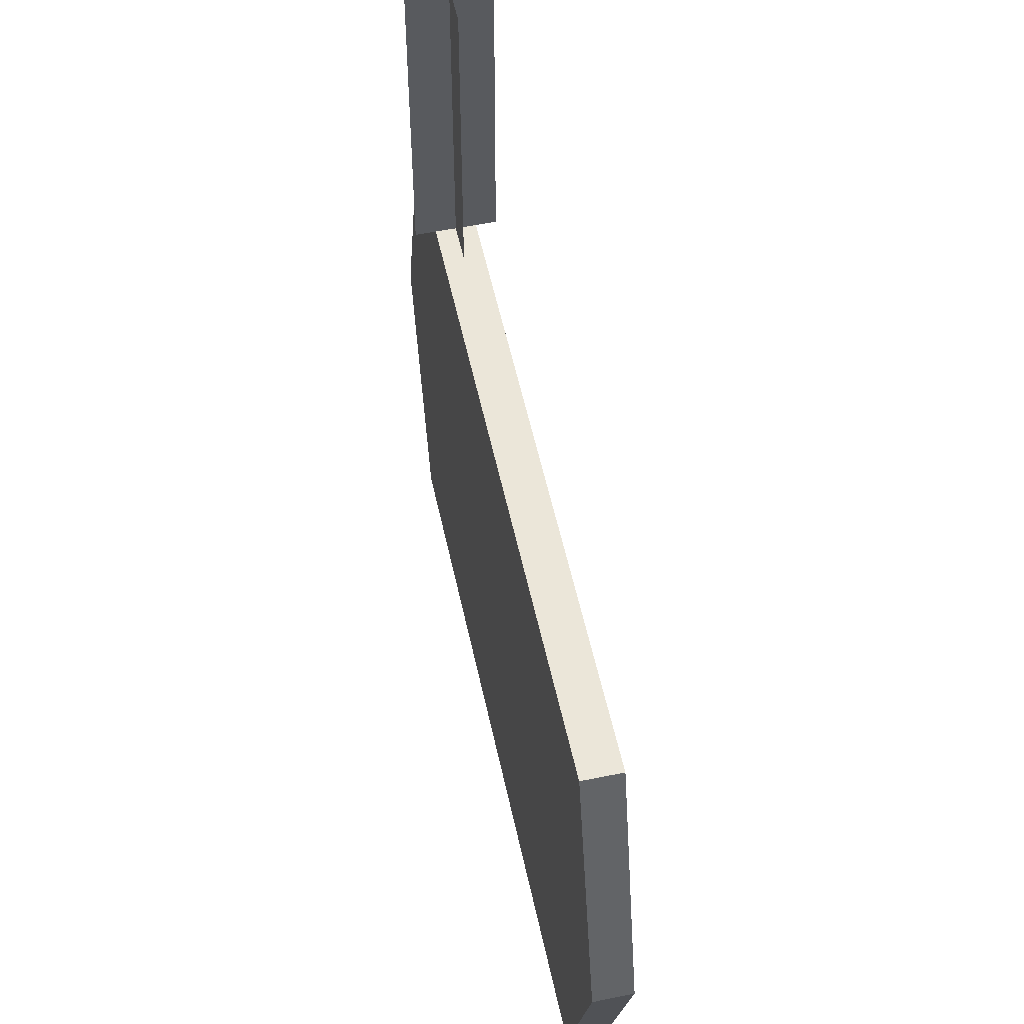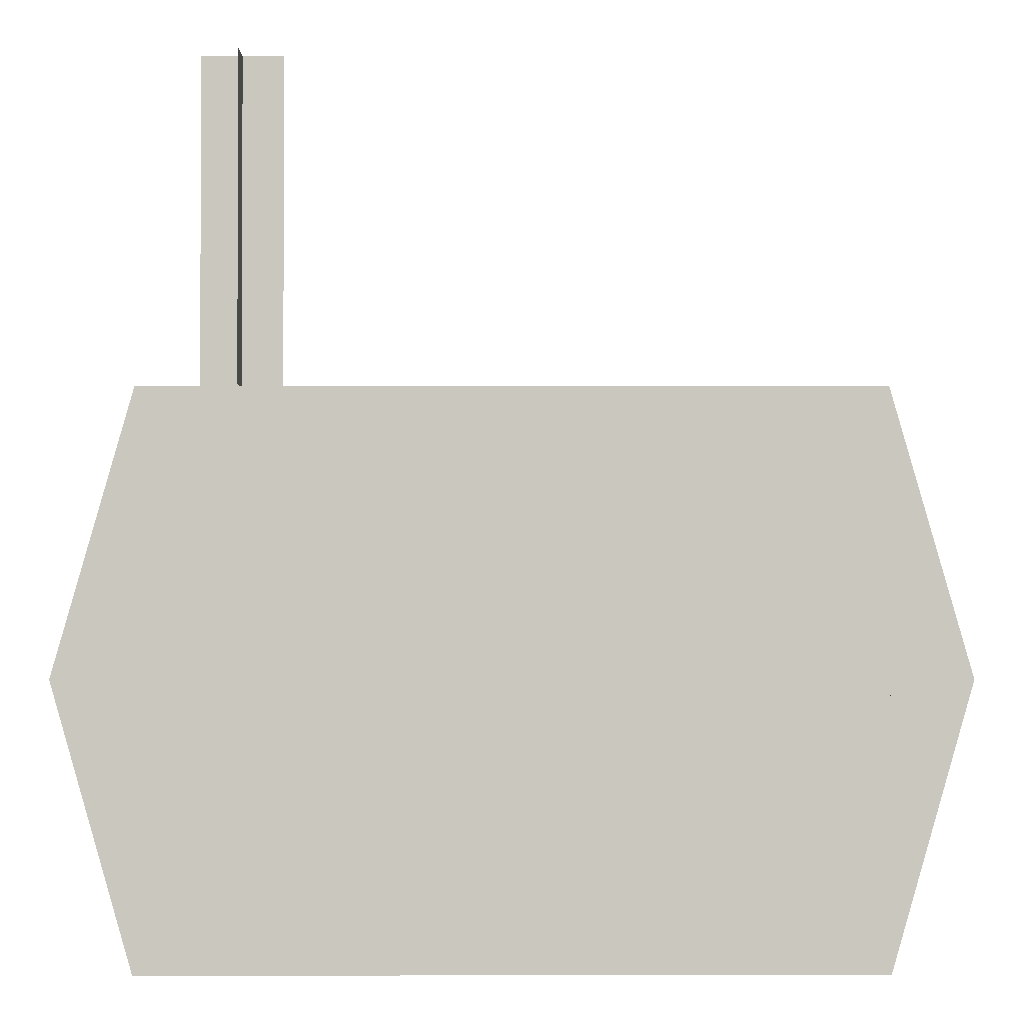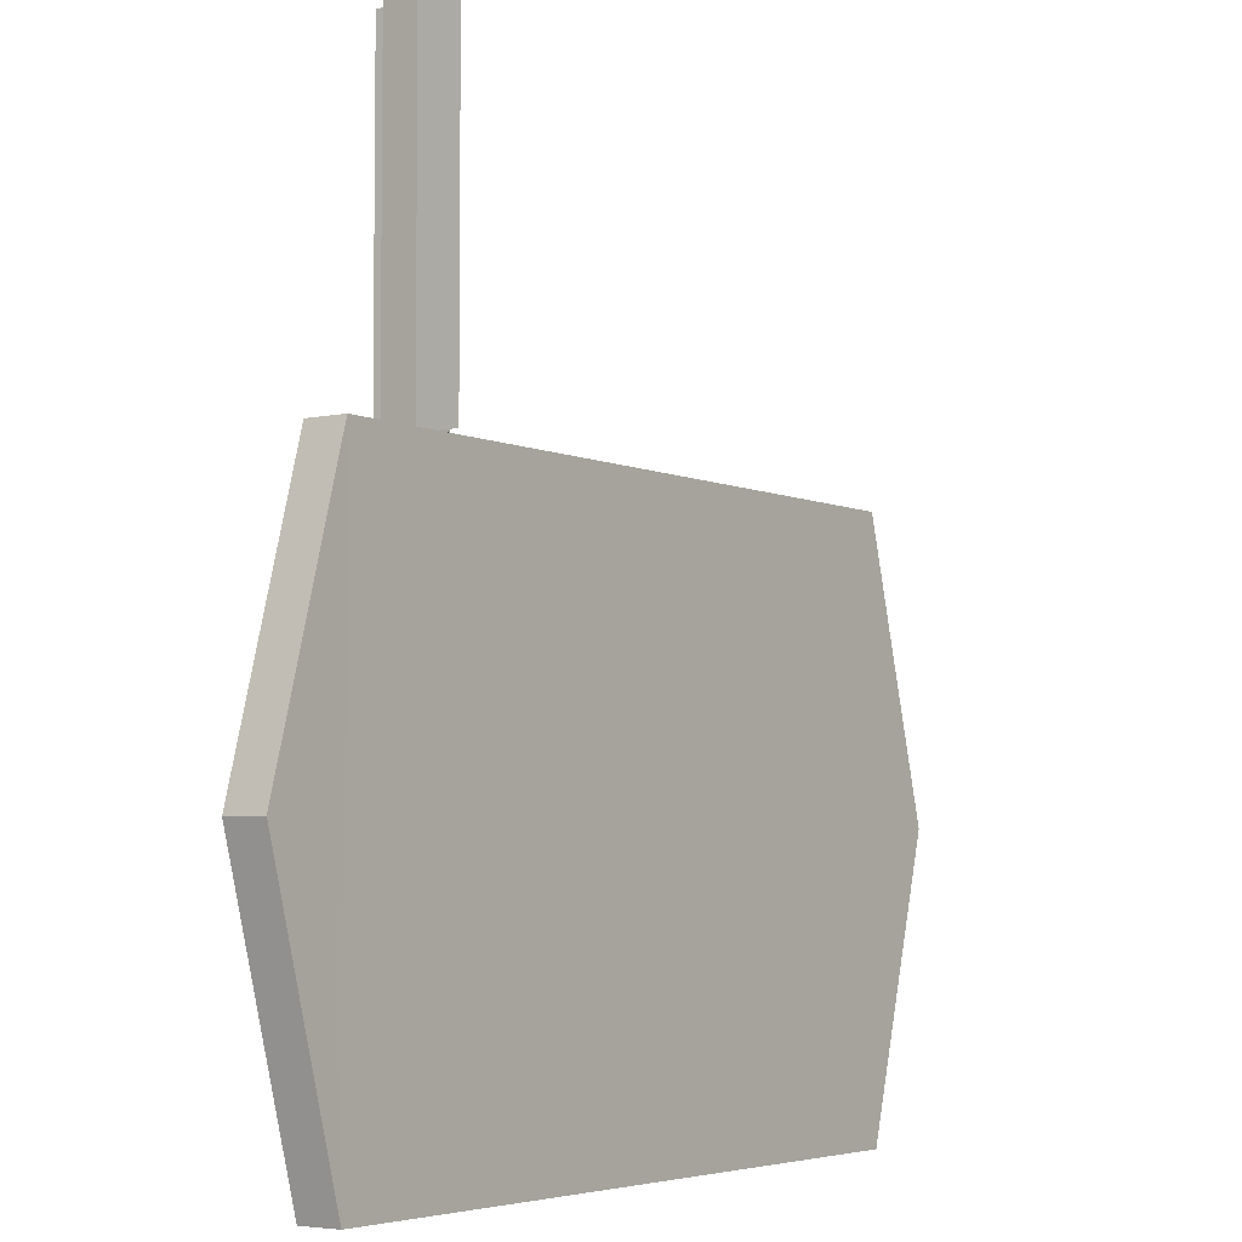
<metadata>
{"format":"obj","ext":"obj","renderer":"f3d","projection":"perspective","resolution":1024,"background":"white","views":[{"elev":55.7,"azim":-102.2,"up":"+Y"},{"elev":-1.6,"azim":179.8,"up":"+Y"},{"elev":-4.6,"azim":125.0,"up":"+Y"}]}
</metadata>
<code>
o Default
v 1 0 0
v 1 4 0
v 0 4 0
v 0 0 0
v 0.5 0 -0.5
v 0.5 4 0.5
v 0.5 4 -0.5
v 0.5 0 0.5
v 0.5 0 0.5
v 0.5 4 -0.5
v 0.5 4 0.5
v 0.5 0 -0.5
v 0 0 0
v 1 4 0
v 0 4 0
v 1 0 0
v -5.25 -7 -0.25
v -6.25 -6 -0.25
v -5.25 -6 -0.25
v -6.25 -7 -0.25
v -4.25 -7 -0.25
v -5.25 -6 -0.25
v -4.25 -6 -0.25
v -5.25 -7 -0.25
v -0.25 -7 -0.25
v -1.25 -6 -0.25
v -0.25 -6 -0.25
v -1.25 -7 -0.25
v -2.25 -7 -0.25
v -3.25 -6 -0.25
v -2.25 -6 -0.25
v -3.25 -7 -0.25
v -3.25 -7 -0.25
v -4.25 -6 -0.25
v -3.25 -6 -0.25
v -4.25 -7 -0.25
v -1.25 -7 -0.25
v -2.25 -6 -0.25
v -1.25 -6 -0.25
v -2.25 -7 -0.25
v 0.75 -7 -0.25
v -0.25 -6 -0.25
v 0.75 -6 -0.25
v -0.25 -7 -0.25
v -5.25 -2 -0.25
v -6.25 -1 -0.25
v -5.25 -1 -0.25
v -6.25 -2 -0.25
v -5.25 -3 -0.25
v -6.25 -2 -0.25
v -5.25 -2 -0.25
v -6.25 -3 -0.25
v -5.25 -4 -0.25
v -6.25 -3 -0.25
v -5.25 -3 -0.25
v -6.25 -4 -0.25
v -5.25 -5 -0.25
v -6.25 -4 -0.25
v -5.25 -4 -0.25
v -6.25 -5 -0.25
v -5.25 -6 -0.25
v -6.25 -5 -0.25
v -5.25 -5 -0.25
v -6.25 -6 -0.25
v -4.25 -6 -0.25
v -5.25 -5 -0.25
v -4.25 -5 -0.25
v -5.25 -6 -0.25
v -4.25 -5 -0.25
v -5.25 -4 -0.25
v -4.25 -4 -0.25
v -5.25 -5 -0.25
v -4.25 -4 -0.25
v -5.25 -3 -0.25
v -4.25 -3 -0.25
v -5.25 -4 -0.25
v -4.25 -3 -0.25
v -5.25 -2 -0.25
v -4.25 -2 -0.25
v -5.25 -3 -0.25
v -4.25 -2 -0.25
v -5.25 -1 -0.25
v -4.25 -1 -0.25
v -5.25 -2 -0.25
v -2.25 -2 -0.25
v -3.25 -1 -0.25
v -2.25 -1 -0.25
v -3.25 -2 -0.25
v -2.25 -3 -0.25
v -3.25 -2 -0.25
v -2.25 -2 -0.25
v -3.25 -3 -0.25
v -2.25 -4 -0.25
v -3.25 -3 -0.25
v -2.25 -3 -0.25
v -3.25 -4 -0.25
v -2.25 -5 -0.25
v -3.25 -4 -0.25
v -2.25 -4 -0.25
v -3.25 -5 -0.25
v -2.25 -6 -0.25
v -3.25 -5 -0.25
v -2.25 -5 -0.25
v -3.25 -6 -0.25
v -0.25 -6 -0.25
v -1.25 -5 -0.25
v -0.25 -5 -0.25
v -1.25 -6 -0.25
v -0.25 -5 -0.25
v -1.25 -4 -0.25
v -0.25 -4 -0.25
v -1.25 -5 -0.25
v -0.25 -4 -0.25
v -1.25 -3 -0.25
v -0.25 -3 -0.25
v -1.25 -4 -0.25
v -0.25 -3 -0.25
v -1.25 -2 -0.25
v -0.25 -2 -0.25
v -1.25 -3 -0.25
v -0.25 -2 -0.25
v -1.25 -1 -0.25
v -0.25 -1 -0.25
v -1.25 -2 -0.25
v 0.75 -6 -0.25
v -0.25 -5 -0.25
v 0.75 -5 -0.25
v -0.25 -6 -0.25
v 0.75 -5 -0.25
v -0.25 -4 -0.25
v 0.75 -4 -0.25
v -0.25 -5 -0.25
v 0.75 -4 -0.25
v -0.25 -3 -0.25
v 0.75 -3 -0.25
v -0.25 -4 -0.25
v 0.75 -3 -0.25
v -0.25 -2 -0.25
v 0.75 -2 -0.25
v -0.25 -3 -0.25
v 0.75 -2 -0.25
v -0.25 -1 -0.25
v 0.75 -1 -0.25
v -0.25 -2 -0.25
v -1.25 -6 -0.25
v -2.25 -5 -0.25
v -1.25 -5 -0.25
v -2.25 -6 -0.25
v -1.25 -5 -0.25
v -2.25 -4 -0.25
v -1.25 -4 -0.25
v -2.25 -5 -0.25
v -1.25 -4 -0.25
v -2.25 -3 -0.25
v -1.25 -3 -0.25
v -2.25 -4 -0.25
v -1.25 -3 -0.25
v -2.25 -2 -0.25
v -1.25 -2 -0.25
v -2.25 -3 -0.25
v -1.25 -2 -0.25
v -2.25 -1 -0.25
v -1.25 -1 -0.25
v -2.25 -2 -0.25
v -3.25 -6 -0.25
v -4.25 -5 -0.25
v -3.25 -5 -0.25
v -4.25 -6 -0.25
v -3.25 -5 -0.25
v -4.25 -4 -0.25
v -3.25 -4 -0.25
v -4.25 -5 -0.25
v -3.25 -4 -0.25
v -4.25 -3 -0.25
v -3.25 -3 -0.25
v -4.25 -4 -0.25
v -3.25 -3 -0.25
v -4.25 -2 -0.25
v -3.25 -2 -0.25
v -4.25 -3 -0.25
v -3.25 -2 -0.25
v -4.25 -1 -0.25
v -3.25 -1 -0.25
v -4.25 -2 -0.25
v -6.25 -2 -0.25
v -7.25 -1 -0.25
v -6.25 -1 -0.25
v -7.25 -2 -0.25
v -6.25 -3 -0.25
v -7.25 -2 -0.25
v -6.25 -2 -0.25
v -7.25 -3 -0.25
v -6.25 -4 -0.25
v -7.25 -3 -0.25
v -6.25 -3 -0.25
v -7.25 -4 -0.25
v -6.25 -5 -0.25
v -7.25 -4 -0.25
v -6.25 -4 -0.25
v -7.25 -5 -0.25
v -6.25 -6 -0.25
v -7.25 -5 -0.25
v -6.25 -5 -0.25
v -7.25 -6 -0.25
v -6.25 -7 -0.25
v -7.25 -6 -0.25
v -6.25 -6 -0.25
v -7.25 -7 -0.25
v 1.75 -7 -0.25
v 0.75 -6 -0.25
v 1.75 -6 -0.25
v 0.75 -7 -0.25
v 1.75 -6 -0.25
v 0.75 -5 -0.25
v 1.75 -5 -0.25
v 0.75 -6 -0.25
v 1.75 -5 -0.25
v 0.75 -4 -0.25
v 1.75 -4 -0.25
v 0.75 -5 -0.25
v 1.75 -4 -0.25
v 0.75 -3 -0.25
v 1.75 -3 -0.25
v 0.75 -4 -0.25
v 1.75 -3 -0.25
v 0.75 -2 -0.25
v 1.75 -2 -0.25
v 0.75 -3 -0.25
v 1.75 -2 -0.25
v 0.75 -1 -0.25
v 1.75 -1 -0.25
v 0.75 -2 -0.25
v -6.25 -1 -0.25
v -7.25 2.134e-05 -0.2499
v -6.25 2.134e-05 -0.2499
v -7.25 -1 -0.25
v -5.25 -1 -0.25
v -6.25 2.134e-05 -0.2499
v -5.25 2.384e-05 -0.2499
v -6.25 -1 -0.25
v -4.25 -1 -0.25
v -5.25 2.384e-05 -0.2499
v -4.25 2.003e-05 -0.2499
v -5.25 -1 -0.25
v -3.25 -1 -0.25
v -4.25 2.003e-05 -0.2499
v -3.25 1.806e-05 -0.2499
v -4.25 -1 -0.25
v -2.25 -1 -0.25
v -3.25 1.806e-05 -0.2499
v -2.25 8.762e-06 -0.2499
v -3.25 -1 -0.25
v -1.25 -1 -0.25
v -2.25 8.762e-06 -0.2499
v -1.25 1.019e-05 -0.2499
v -2.25 -1 -0.25
v -0.25 -1 -0.25
v -1.25 1.019e-05 -0.2499
v -0.25 1.514e-05 -0.2499
v -1.25 -1 -0.25
v 0.75 -1 -0.25
v -0.25 1.514e-05 -0.2499
v 0.75 3.541e-05 -0.2499
v -0.25 -1 -0.25
v 1.75 -1 -0.25
v 0.75 3.541e-05 -0.2499
v 1.75 1.925e-05 -0.2499
v 0.75 -1 -0.25
v -7.25 2.134e-05 -0.2499
v -7.25 -7 -0.25
v -8.25 -3.5 -0.25
v -7.25 -3.5 -0.25
v 1.75 0 0.25
v 1.75 -7 0.25
v 2.75 -3.5 0.25
v 1.75 -3.5 0.25
v 1.75 -7 -0.25
v 1.75 1.925e-05 -0.2499
v 2.75 -3.5 -0.25
v 1.75 -3.5 -0.25
v 1.75 -7 0.25
v 2.75 -3.5 -0.25
v 2.75 -3.5 0.25
v 1.75 -7 -0.25
v 2.75 -3.5 0.25
v 1.75 1.925e-05 -0.2499
v 1.75 0 0.25
v 2.75 -3.5 -0.25
v -7.25 -3.5 0.25
v -6.25 -3 0.25
v -7.25 -3 0.25
v -6.25 -3.5 0.25
v -7.25 -7 0.25
v -7.25 0 0.25
v -8.25 -3.5 0.25
v -7.25 -3.5 0.25
v -7.25 -7 -0.25
v -8.25 -3.5 0.25
v -8.25 -3.5 -0.25
v -7.25 -7 0.25
v -8.25 -3.5 -0.25
v -7.25 0 0.25
v -7.25 2.134e-05 -0.2499
v -8.25 -3.5 0.25
v 0.75 -7 -0.25
v 1.75 -7 0.25
v 0.75 -7 0.25
v 1.75 -7 -0.25
v -0.25 -7 -0.25
v 0.75 -7 0.25
v -0.25 -7 0.25
v 0.75 -7 -0.25
v -1.25 -7 -0.25
v -0.25 -7 0.25
v -1.25 -7 0.25
v -0.25 -7 -0.25
v -2.25 -7 -0.25
v -1.25 -7 0.25
v -2.25 -7 0.25
v -1.25 -7 -0.25
v -3.25 -7 -0.25
v -2.25 -7 0.25
v -3.25 -7 0.25
v -2.25 -7 -0.25
v -4.25 -7 -0.25
v -3.25 -7 0.25
v -4.25 -7 0.25
v -3.25 -7 -0.25
v -5.25 -7 -0.25
v -4.25 -7 0.25
v -5.25 -7 0.25
v -4.25 -7 -0.25
v -6.25 -7 -0.25
v -5.25 -7 0.25
v -6.25 -7 0.25
v -5.25 -7 -0.25
v -7.25 -7 -0.25
v -6.25 -7 0.25
v -7.25 -7 0.25
v -6.25 -7 -0.25
v 0.75 5.329e-15 0.25
v 1.75 1.925e-05 -0.2499
v 0.75 3.541e-05 -0.2499
v 1.75 0 0.25
v -0.25 1.238e-12 0.25
v 0.75 3.541e-05 -0.2499
v -0.25 1.514e-05 -0.2499
v 0.75 5.329e-15 0.25
v -1.25 -1.235e-13 0.25
v -0.25 1.514e-05 -0.2499
v -1.25 1.019e-05 -0.2499
v -0.25 1.238e-12 0.25
v -2.25 -6.661e-14 0.25
v -1.25 1.019e-05 -0.2499
v -2.25 8.762e-06 -0.2499
v -1.25 -1.235e-13 0.25
v -3.25 -2.842e-14 0.25
v -2.25 8.762e-06 -0.2499
v -3.25 1.806e-05 -0.2499
v -2.25 -6.661e-14 0.25
v -4.25 -3.002e-13 0.25
v -3.25 1.806e-05 -0.2499
v -4.25 2.003e-05 -0.2499
v -3.25 -2.842e-14 0.25
v -5.25 6.324e-13 0.25
v -4.25 2.003e-05 -0.2499
v -5.25 2.384e-05 -0.2499
v -4.25 -3.002e-13 0.25
v -6.25 6.901e-13 0.25
v -5.25 2.384e-05 -0.2499
v -6.25 2.134e-05 -0.2499
v -5.25 6.324e-13 0.25
v -7.25 0 0.25
v -6.25 2.134e-05 -0.2499
v -7.25 2.134e-05 -0.2499
v -6.25 6.901e-13 0.25
v -1.25 -4 0.25
v -0.25 -3 0.25
v -1.25 -3 0.25
v -0.25 -4 0.25
v -1.25 -3 0.25
v -0.25 -2 0.25
v -1.25 -2 0.25
v -0.25 -3 0.25
v -1.25 -2 0.25
v -0.25 -1 0.25
v -1.25 -1 0.25
v -0.25 -2 0.25
v -2.25 -2 0.25
v -1.25 -1 0.25
v -2.25 -1 0.25
v -1.25 -2 0.25
v -2.25 -3 0.25
v -1.25 -2 0.25
v -2.25 -2 0.25
v -1.25 -3 0.25
v 0.75 -2 0.25
v 1.75 -1 0.25
v 0.75 -1 0.25
v 1.75 -2 0.25
v 0.75 -3 0.25
v 1.75 -2 0.25
v 0.75 -2 0.25
v 1.75 -3 0.25
v 0.75 -4 0.25
v 1.75 -3 0.25
v 0.75 -3 0.25
v 1.75 -4 0.25
v 0.75 -5 0.25
v 1.75 -4 0.25
v 0.75 -4 0.25
v 1.75 -5 0.25
v 0.75 -6 0.25
v 1.75 -5 0.25
v 0.75 -5 0.25
v 1.75 -6 0.25
v 0.75 -7 0.25
v 1.75 -6 0.25
v 0.75 -6 0.25
v 1.75 -7 0.25
v 0.75 -1 0.25
v 1.75 0 0.25
v 0.75 5.329e-15 0.25
v 1.75 -1 0.25
v -0.25 -1 0.25
v 0.75 5.329e-15 0.25
v -0.25 1.238e-12 0.25
v 0.75 -1 0.25
v -0.25 -3 0.25
v 0.75 -2 0.25
v -0.25 -2 0.25
v 0.75 -3 0.25
v -0.25 -4 0.25
v 0.75 -3 0.25
v -0.25 -3 0.25
v 0.75 -4 0.25
v -0.25 -5 0.25
v 0.75 -4 0.25
v -0.25 -4 0.25
v 0.75 -5 0.25
v -0.25 -6 0.25
v 0.75 -5 0.25
v -0.25 -5 0.25
v 0.75 -6 0.25
v -0.25 -7 0.25
v 0.75 -6 0.25
v -0.25 -6 0.25
v 0.75 -7 0.25
v -1.25 -7 0.25
v -0.25 -6 0.25
v -1.25 -6 0.25
v -0.25 -7 0.25
v -2.25 -7 0.25
v -1.25 -6 0.25
v -2.25 -6 0.25
v -1.25 -7 0.25
v -3.25 -7 0.25
v -2.25 -6 0.25
v -3.25 -6 0.25
v -2.25 -7 0.25
v -4.25 -7 0.25
v -3.25 -6 0.25
v -4.25 -6 0.25
v -3.25 -7 0.25
v -6.25 -5 0.25
v -2.25 -1 0.25
v -6.25 -1 0.25
v -2.25 -5 0.25
v -1.25 -1 0.25
v -0.25 1.238e-12 0.25
v -1.25 -1.235e-13 0.25
v -0.25 -1 0.25
v -3.25 -1 0.25
v -2.25 -6.661e-14 0.25
v -3.25 -2.842e-14 0.25
v -2.25 -1 0.25
v -4.25 -1 0.25
v -3.25 -2.842e-14 0.25
v -4.25 -3.002e-13 0.25
v -3.25 -1 0.25
v -1.25 -5 0.25
v -0.25 -4 0.25
v -1.25 -4 0.25
v -0.25 -5 0.25
v -2.25 -5 0.25
v -1.25 -4 0.25
v -2.25 -4 0.25
v -1.25 -5 0.25
v -2.25 -4 0.25
v -1.25 -3 0.25
v -2.25 -3 0.25
v -1.25 -4 0.25
v -5.25 -1 0.25
v -4.25 -3.002e-13 0.25
v -5.25 6.324e-13 0.25
v -4.25 -1 0.25
v -7.25 -2 0.25
v -6.25 -1 0.25
v -7.25 -1 0.25
v -6.25 -2 0.25
v -7.25 -1 0.25
v -6.25 6.901e-13 0.25
v -7.25 0 0.25
v -6.25 -1 0.25
v -6.25 -1 0.25
v -5.25 6.324e-13 0.25
v -6.25 6.901e-13 0.25
v -5.25 -1 0.25
v -0.25 -2 0.25
v 0.75 -1 0.25
v -0.25 -1 0.25
v 0.75 -2 0.25
v -6.25 -6 0.25
v -0.25 -5 0.25
v -6.25 -5 0.25
v -0.25 -6 0.25
v -5.25 -7 0.25
v -4.25 -6 0.25
v -5.25 -6 0.25
v -4.25 -7 0.25
v -6.25 -7 0.25
v -5.25 -6 0.25
v -6.25 -6 0.25
v -5.25 -7 0.25
v -2.25 -1 0.25
v -1.25 -1.235e-13 0.25
v -2.25 -6.661e-14 0.25
v -1.25 -1 0.25
v -7.25 -3 0.25
v -6.25 -2 0.25
v -7.25 -2 0.25
v -6.25 -3 0.25
v -7.25 -4 0.25
v -6.25 -3.5 0.25
v -7.25 -3.5 0.25
v -6.25 -4 0.25
v -7.25 -5 0.25
v -6.25 -4 0.25
v -7.25 -4 0.25
v -6.25 -5 0.25
v -7.25 -6 0.25
v -6.25 -5 0.25
v -7.25 -5 0.25
v -6.25 -6 0.25
v -7.25 -7 0.25
v -6.25 -6 0.25
v -7.25 -6 0.25
v -6.25 -7 0.25
g RobotID
f 1 3 2
f 1 4 3
f 5 6 7
f 5 8 6
f 9 10 11
f 9 12 10
f 13 14 15
f 13 16 14
f 17 18 19
f 17 20 18
f 21 22 23
f 21 24 22
f 25 26 27
f 25 28 26
f 29 30 31
f 29 32 30
f 33 34 35
f 33 36 34
f 37 38 39
f 37 40 38
f 41 42 43
f 41 44 42
f 45 46 47
f 45 48 46
f 49 50 51
f 49 52 50
f 53 54 55
f 53 56 54
f 57 58 59
f 57 60 58
f 61 62 63
f 61 64 62
f 65 66 67
f 65 68 66
f 69 70 71
f 69 72 70
f 73 74 75
f 73 76 74
f 77 78 79
f 77 80 78
f 81 82 83
f 81 84 82
f 85 86 87
f 85 88 86
f 89 90 91
f 89 92 90
f 93 94 95
f 93 96 94
f 97 98 99
f 97 100 98
f 101 102 103
f 101 104 102
f 105 106 107
f 105 108 106
f 109 110 111
f 109 112 110
f 113 114 115
f 113 116 114
f 117 118 119
f 117 120 118
f 121 122 123
f 121 124 122
f 125 126 127
f 125 128 126
f 129 130 131
f 129 132 130
f 133 134 135
f 133 136 134
f 137 138 139
f 137 140 138
f 141 142 143
f 141 144 142
f 145 146 147
f 145 148 146
f 149 150 151
f 149 152 150
f 153 154 155
f 153 156 154
f 157 158 159
f 157 160 158
f 161 162 163
f 161 164 162
f 165 166 167
f 165 168 166
f 169 170 171
f 169 172 170
f 173 174 175
f 173 176 174
f 177 178 179
f 177 180 178
f 181 182 183
f 181 184 182
f 185 186 187
f 185 188 186
f 189 190 191
f 189 192 190
f 193 194 195
f 193 196 194
f 197 198 199
f 197 200 198
f 201 202 203
f 201 204 202
f 205 206 207
f 205 208 206
f 209 210 211
f 209 212 210
f 213 214 215
f 213 216 214
f 217 218 219
f 217 220 218
f 221 222 223
f 221 224 222
f 225 226 227
f 225 228 226
f 229 230 231
f 229 232 230
f 233 234 235
f 233 236 234
f 237 238 239
f 237 240 238
f 241 242 243
f 241 244 242
f 245 246 247
f 245 248 246
f 249 250 251
f 249 252 250
f 253 254 255
f 253 256 254
f 257 258 259
f 257 260 258
f 261 262 263
f 261 264 262
f 265 266 267
f 265 268 266
f 269 270 271
f 269 272 270
f 273 274 275
f 273 276 274
f 277 278 279
f 277 280 278
f 281 282 283
f 281 284 282
f 285 286 287
f 285 288 286
f 289 290 291
f 289 292 290
f 293 294 295
f 293 296 294
f 297 298 299
f 297 300 298
f 301 302 303
f 301 304 302
f 305 306 307
f 305 308 306
f 309 310 311
f 309 312 310
f 313 314 315
f 313 316 314
f 317 318 319
f 317 320 318
f 321 322 323
f 321 324 322
f 325 326 327
f 325 328 326
f 329 330 331
f 329 332 330
f 333 334 335
f 333 336 334
f 337 338 339
f 337 340 338
f 341 342 343
f 341 344 342
f 345 346 347
f 345 348 346
f 349 350 351
f 349 352 350
f 353 354 355
f 353 356 354
f 357 358 359
f 357 360 358
f 361 362 363
f 361 364 362
f 365 366 367
f 365 368 366
f 369 370 371
f 369 372 370
f 373 374 375
f 373 376 374
f 377 378 379
f 377 380 378
f 381 382 383
f 381 384 382
f 385 386 387
f 385 388 386
f 389 390 391
f 389 392 390
f 393 394 395
f 393 396 394
f 397 398 399
f 397 400 398
f 401 402 403
f 401 404 402
f 405 406 407
f 405 408 406
f 409 410 411
f 409 412 410
f 413 414 415
f 413 416 414
f 417 418 419
f 417 420 418
f 421 422 423
f 421 424 422
f 425 426 427
f 425 428 426
f 429 430 431
f 429 432 430
f 433 434 435
f 433 436 434
f 437 438 439
f 437 440 438
f 441 442 443
f 441 444 442
f 445 446 447
f 445 448 446
f 449 450 451
f 449 452 450
f 453 454 455
f 453 456 454
f 457 458 459
f 457 460 458
f 461 462 463
f 461 464 462
f 465 466 467
f 465 468 466
f 469 470 471
f 469 472 470
f 473 474 475
f 473 476 474
f 477 478 479
f 477 480 478
f 481 482 483
f 481 484 482
f 485 486 487
f 485 488 486
f 489 490 491
f 489 492 490
f 493 494 495
f 493 496 494
f 497 498 499
f 497 500 498
f 501 502 503
f 501 504 502
f 505 506 507
f 505 508 506
f 509 510 511
f 509 512 510
f 513 514 515
f 513 516 514
f 517 518 519
f 517 520 518
f 521 522 523
f 521 524 522
f 525 526 527
f 525 528 526
f 529 530 531
f 529 532 530
f 533 534 535
f 533 536 534
f 537 538 539
f 537 540 538
f 541 542 543
f 541 544 542
f 545 546 547
f 545 548 546

</code>
